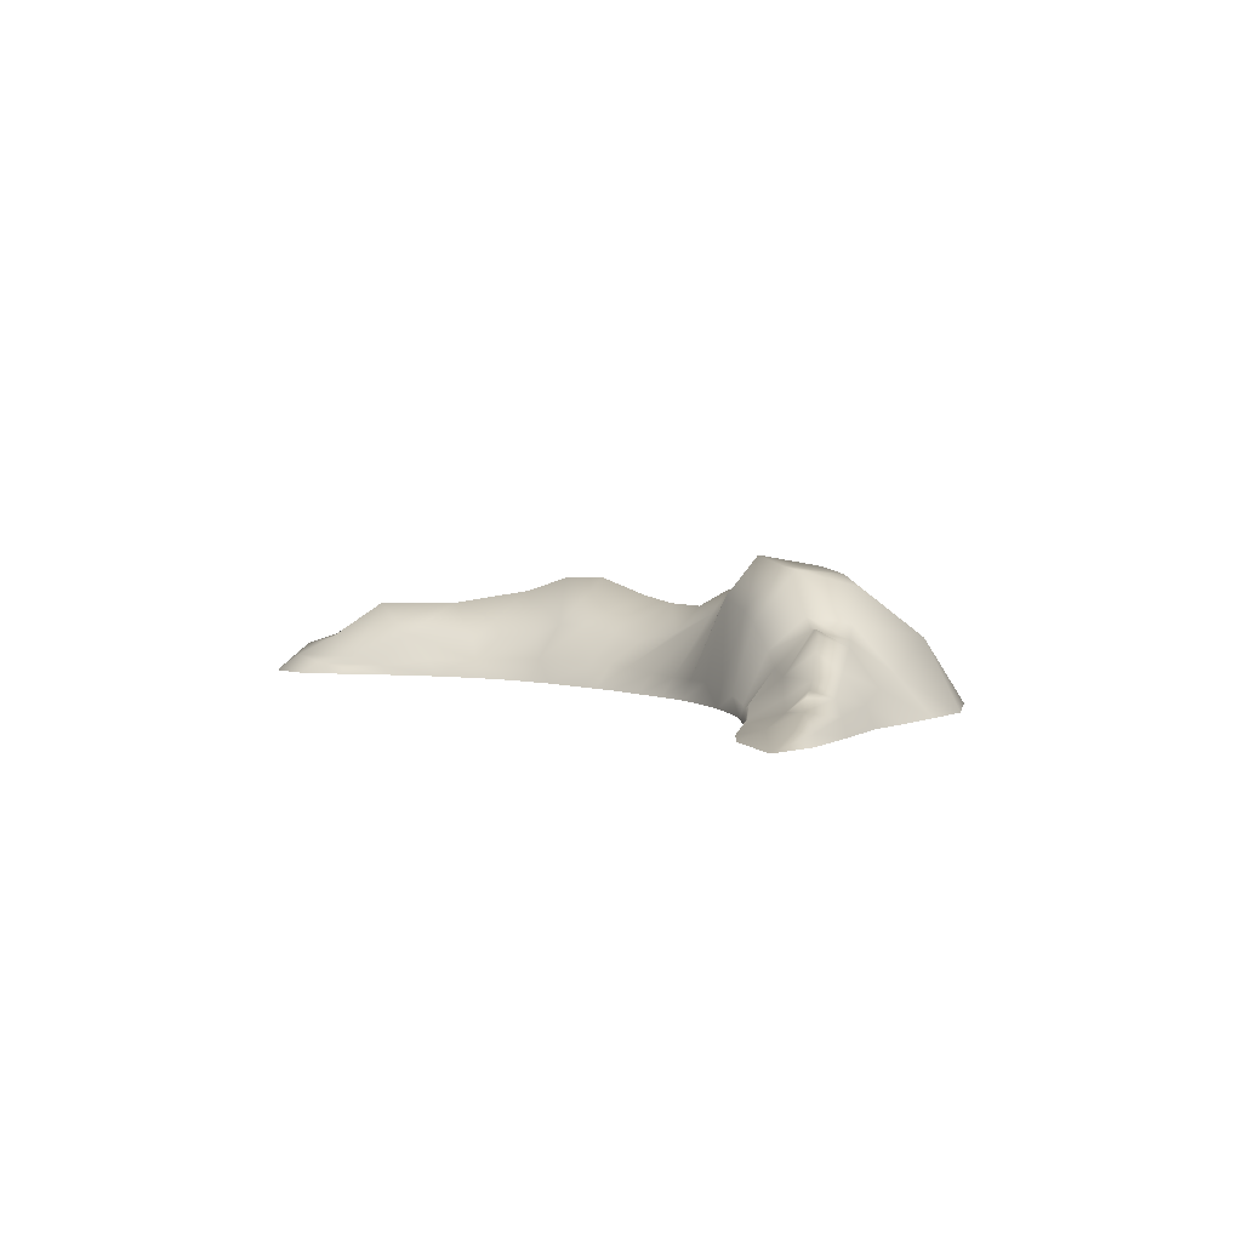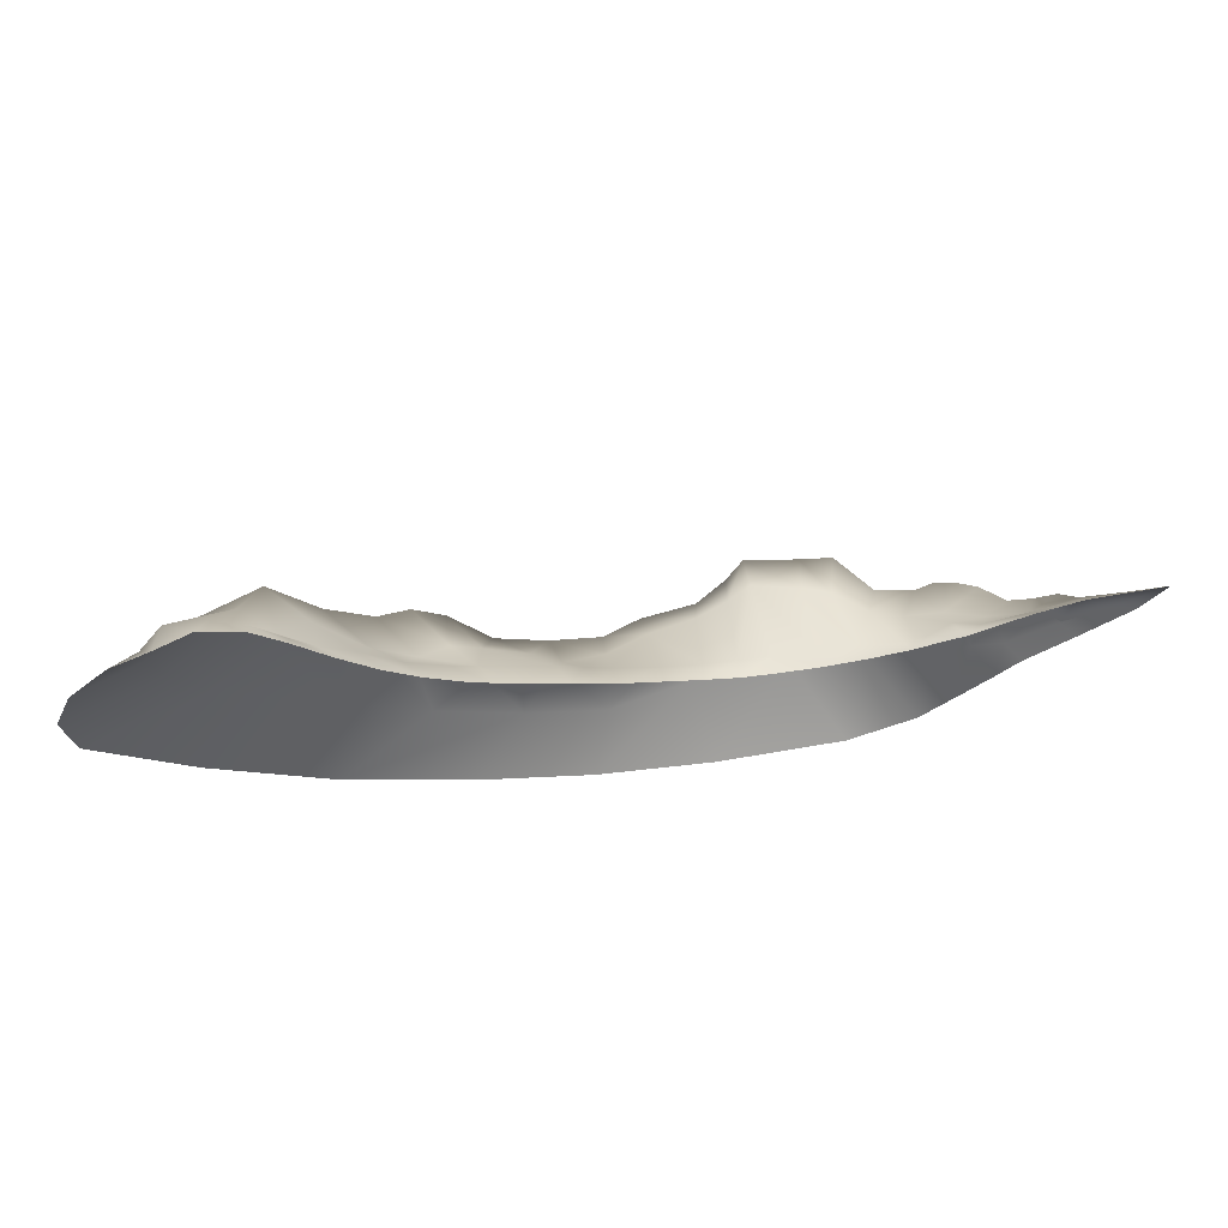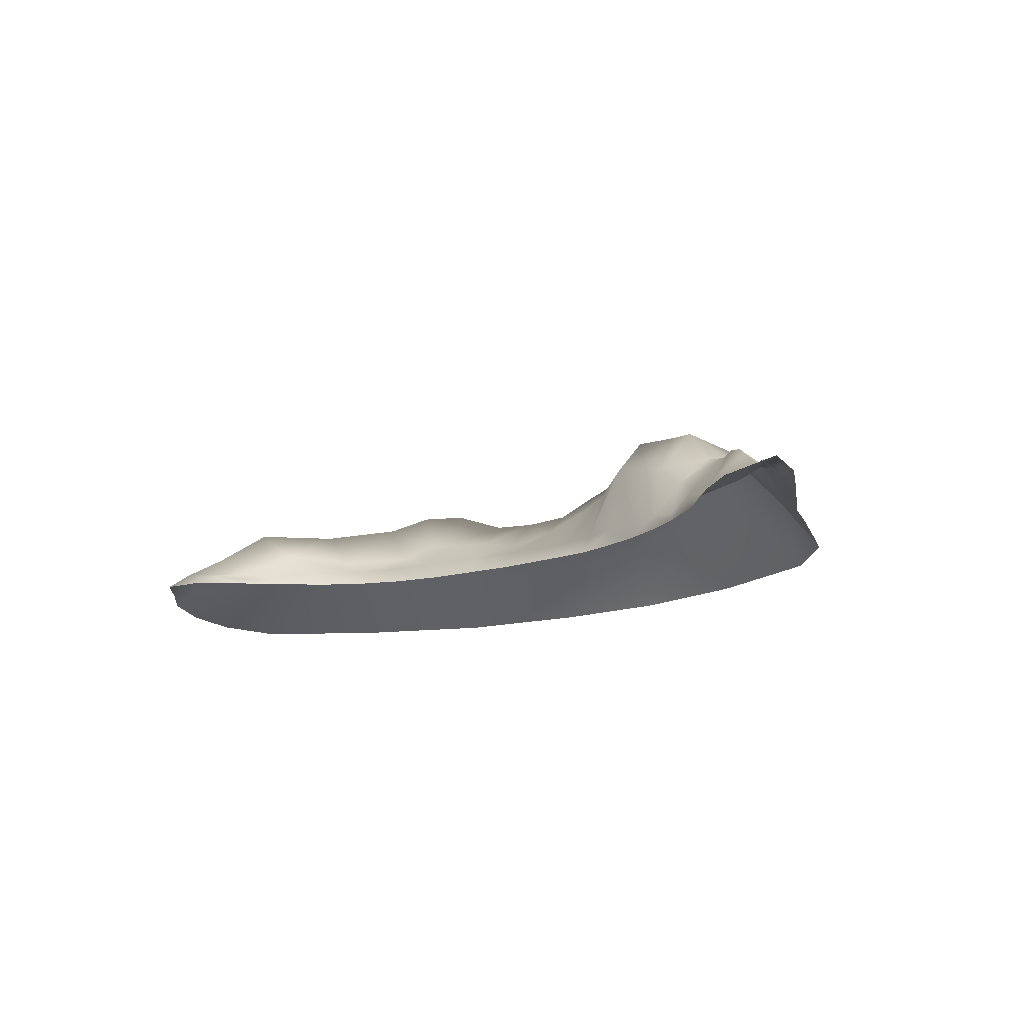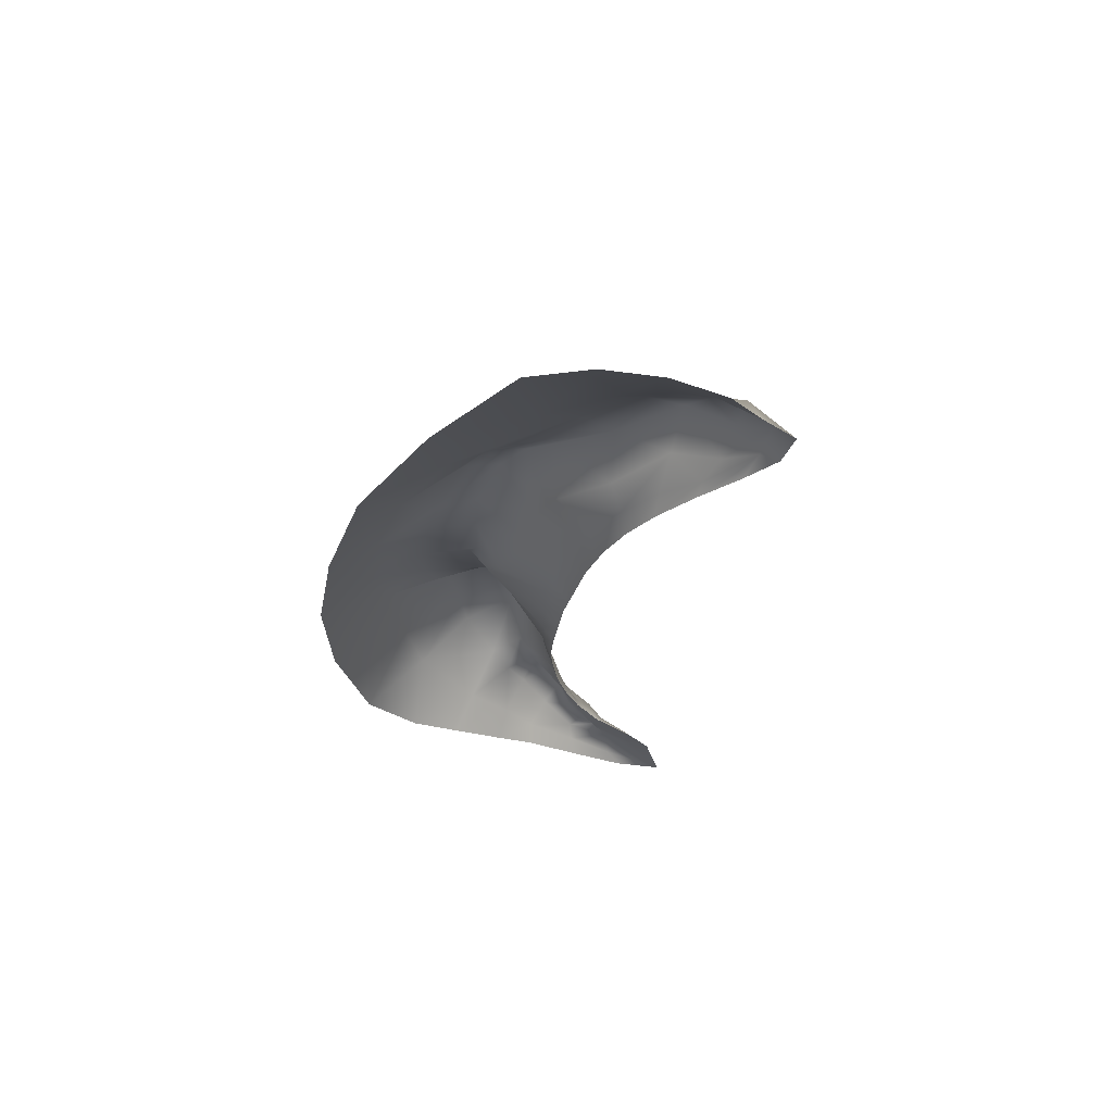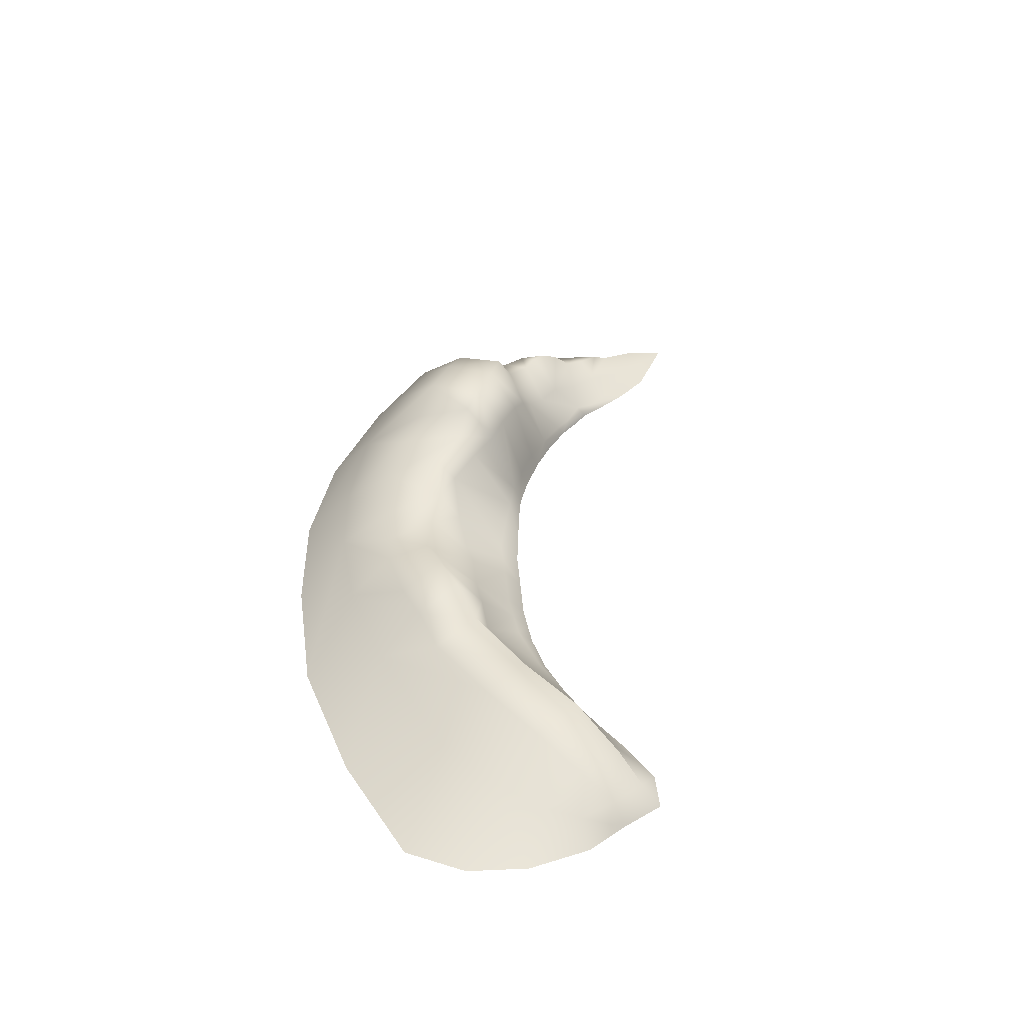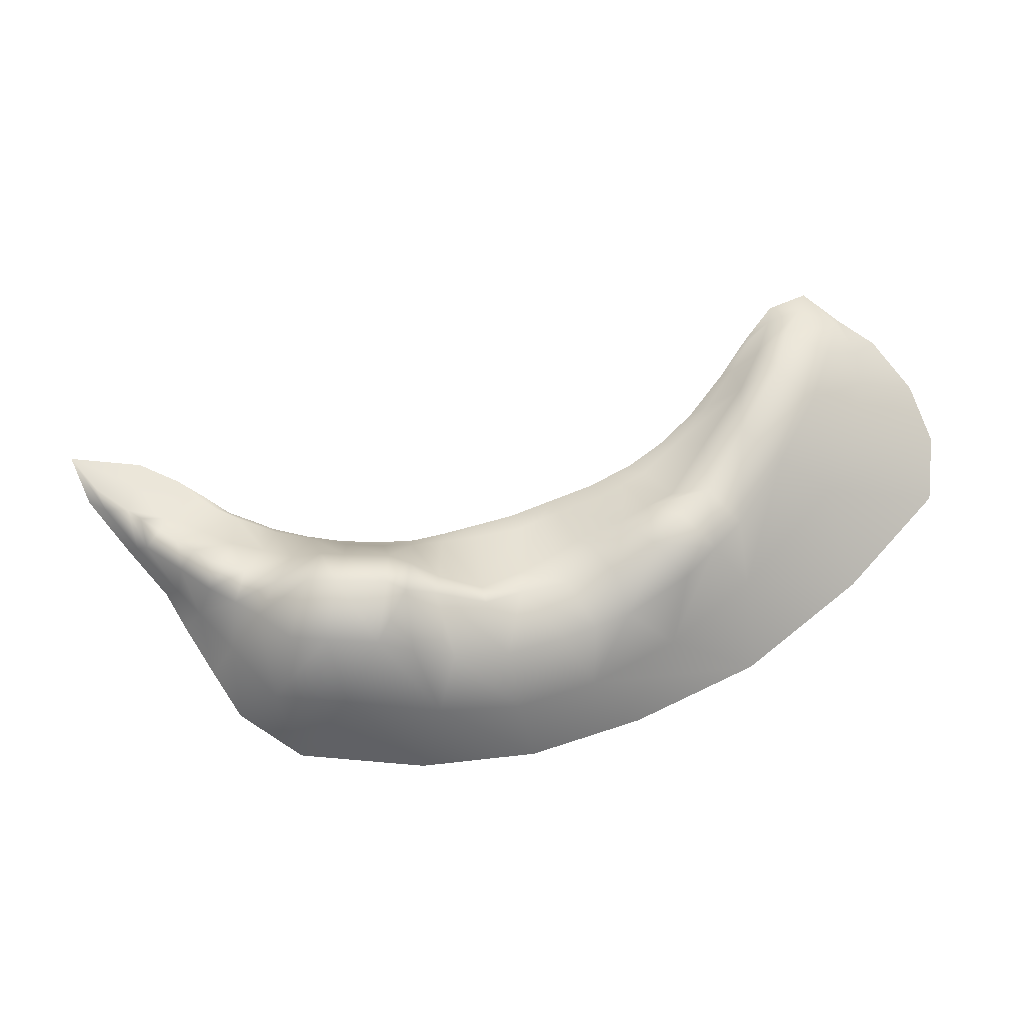
<metadata>
{"format":"obj","ext":"obj","renderer":"f3d","projection":"perspective","resolution":1024,"background":"white","views":[{"elev":4.1,"azim":68.5,"up":"+Y"},{"elev":69.1,"azim":-8.3,"up":"+Z"},{"elev":-17.0,"azim":50.5,"up":"+Y"},{"elev":-27.0,"azim":-82.2,"up":"+Y"},{"elev":39.1,"azim":-72.7,"up":"+Y"},{"elev":-10.1,"azim":176.2,"up":"+Z"}]}
</metadata>
<code>
g rockA002_geo
v 8.546 1.005 -0.7469
v 8.429 1.121 -1.496
v 9.357 0.7092 -0.8728
v 9.037 0.8596 -0.4411
v 8.809 0.409 -0.04027
v 9.528 0.7801 -0.1352
v 9.895 0.5426 0.1201
v 9.798 0.2284 0.8699
v 10.75 0.3056 0.7159
v 11.48 -6.671e-08 1.572
v 9.687 -6.671e-08 1.428
v 8.705 -6.671e-08 1.012
v 8.314 0.1707 0.5541
v 7.69 0.1885 0.2708
v 7.985 4.644e-08 0.5958
v 7.324 -6.671e-08 0.1799
v 7.948 0.5799 -0.4106
v 7.147 0.9484 -0.781
v 8.085 1.515 -1.053
v 7.624 1.815 -1.359
v 7.189 1.921 -1.494
v 6.753 1.853 -1.63
v 7.126 0.4039 -0.01253
v 6.567 0.2433 -0.1909
v 6.727 -6.671e-08 -0.0239
v 6.189 4.644e-08 -0.2277
v 6.347 1.046 -0.9691
v 6.068 0.2803 -0.3693
v 5.141 0.3771 -0.5437
v 5.289 4.644e-08 -0.4226
v 4.36 -6.671e-08 -0.5396
v 5.607 1.342 -1.157
v 5.941 2.089 -1.902
v 6.999 1.653 -2.398
v 7.664 1.548 -2.049
v 6.393 1.955 -2.747
v 4.876 1.896 -1.159
v 5.179 3.048 -2.025
v 4.426 3.115 -2.031
v 4.257 2.12 -1.222
v 3.18 3.293 -2.058
v 4.243 0.4398 -0.6887
v 3.147 2.36 -1.272
v 3.285 0.4751 -0.7284
v 3.29 -6.671e-08 -0.5513
v 2.481 4.644e-08 -0.4972
v 2.512 0.4708 -0.7041
v 1.713 4.644e-08 -0.3144
v 2.605 2.121 -1.414
v 2.713 2.924 -2.217
v 1.982 2.468 -2.219
v 1.865 1.937 -1.733
v 0.698 2.37 -2.436
v 1.747 0.4545 -0.5998
v 0.8739 -6.671e-08 -0.08127
v 0.7795 1.819 -1.986
v -0.2134 1.939 -2.11
v 0.8375 0.4691 -0.4608
v -0.108 4.644e-08 0.1958
v -0.244 0.5289 -0.2519
v -0.626 4.644e-08 0.4015
v -0.2528 1.305 -1.504
v -1.413 1.941 -1.877
v -0.8057 0.5448 -0.02136
v -1.144 -6.671e-08 0.6073
v -1.217 1.057 -0.9574
v -1.367 0.5607 0.2091
v -2.205 4.644e-08 1.028
v -1.872 1.213 -0.5544
v -2.613 2.082 -1.643
v -2.884 1.324 -0.1287
v -3.573 2.486 -0.9131
v -2.457 0.5547 0.6704
v -3.017 0.5296 0.9889
v -2.739 -6.671e-08 1.313
v -3.557 1.338 0.2558
v -4.296 2.452 -0.1749
v -5.018 2.103 0.5633
v -3.578 0.5044 1.307
v -3.273 -6.671e-08 1.599
v -4.229 1.036 0.6402
v -4.484 0.409 2.154
v -4.127 4.644e-08 2.227
v -5.125 0.8686 2.014
v -5.985 1.78 2.212
v -6.119 1.001 3.506
v -6.978 1.752 3.905
v -5.319 0.3888 3.146
v -4.922 4.644e-08 3.006
v -6.039 0.2269 4.203
v -5.749 -6.671e-08 4.069
v -6.728 0.4082 4.698
v -6.515 0.1589 5.036
v -6.472 -6.671e-08 5.14
v -7.056 0.2637 5.558
v -7.152 4.644e-08 6.013
v -7.879 0.4064 5.869
v -8.087 -6.671e-08 6.397
v -7.398 0.8694 5.121
v -8.506 0.9254 4.559
v -8.819 0.6163 5.398
v -9.007 -6.671e-08 5.702
v -9.39 0.4206 4.699
v -9.965 4.644e-08 5.081
v 6.393 1.955 -2.747
v 5.941 2.089 -1.902
v 5.179 3.048 -2.025
v 5.551 2.668 -3.388
v 4.654 2.903 -3.459
v 4.426 3.115 -2.031
v 5.938 1.557 -4.758
v 3.391 3.022 -3.541
v 3.18 3.293 -2.058
v 2.713 2.924 -2.217
v 7.102 0.8715 -3.463
v 6.999 1.653 -2.398
v 4.163 1.709 -4.9
v 7.955 0.7093 -2.588
v 7.664 1.548 -2.049
v 6.914 4.644e-08 -5.119
v 7.628 4.644e-08 -4.035
v 5.322 4.644e-08 -6.14
v 2.188 4.644e-08 -6.397
v 8.375 4.644e-08 -2.87
v 1.803 1.633 -5.097
v -0.6852 4.644e-08 -6.075
v 8.557 0.4604 -1.958
v 8.888 4.644e-08 -2.003
v 8.429 1.121 -1.496
v 9.628 0.3695 -0.856
v 9.923 4.644e-08 -0.8378
v 9.357 0.7092 -0.8728
v 8.085 1.515 -1.053
v 8.546 1.005 -0.7469
v 7.624 1.815 -1.359
v 7.189 1.921 -1.494
v 6.753 1.853 -1.63
v 10.49 0.1972 0.1654
v 10.97 4.644e-08 0.4138
v 11.48 -6.671e-08 1.572
v 10.75 0.3056 0.7159
v 9.895 0.5426 0.1201
v 9.528 0.7801 -0.1352
v 9.037 0.8596 -0.4411
v -7.398 0.8694 5.121
v -8.819 0.6163 5.398
v -8.506 0.9254 4.559
v -9.39 0.4206 4.699
v -9.459 0.5499 3.81
v -9.965 4.644e-08 5.081
v -10.95 4.644e-08 3.847
v -7.937 1.439 3.129
v -6.978 1.752 3.905
v -5.985 1.78 2.212
v -9.234 0.7009 2.478
v -11.48 4.644e-08 2.418
v -8.461 0.8274 0.8164
v -11.37 4.644e-08 0.8043
v -9.207 4.644e-08 -1.559
v -7.039 1.602 1.487
v -6.163 1.092 -1.702
v -6.424 4.644e-08 -3.77
v -5.907 1.662 -0.2167
v -5.018 2.103 0.5633
v -5.19 1.981 -0.9382
v -4.296 2.452 -0.1749
v -3.573 2.486 -0.9131
v -4.194 1.165 -3.286
v -4.472 1.985 -1.66
v -3.001 1.676 -2.619
v -2.613 2.082 -1.643
v -2.145 1.16 -4.328
v -3.419 4.644e-08 -5.195
v -2.148 1.617 -2.948
v -1.413 1.941 -1.877
v -0.2134 1.939 -2.11
v -0.2112 1.173 -4.946
v -1.295 1.807 -3.277
v 0.106 2.026 -3.682
v 0.698 2.37 -2.436
v 1.982 2.468 -2.219
v 1.469 2.246 -3.783
v 2.511 2.472 -3.674
g rockA002_geo_0
f 3 2 1
f 4 3 1
f 4 1 5
f 6 4 5
f 6 5 7
f 7 5 8
f 9 7 8
f 10 9 8
f 11 10 8
f 12 11 8
f 13 12 8
f 5 13 8
f 13 14 12
f 14 13 5
f 14 15 12
f 16 15 14
f 1 17 5
f 17 14 5
f 18 17 1
f 19 18 1
f 20 18 19
f 20 21 18
f 21 22 18
f 23 14 17
f 23 16 14
f 18 23 17
f 23 24 16
f 24 25 16
f 26 25 24
f 18 27 23
f 27 24 23
f 22 27 18
f 28 26 24
f 28 24 27
f 28 29 26
f 29 30 26
f 31 30 29
f 32 28 27
f 32 27 22
f 29 28 32
f 33 32 22
f 33 22 34
f 34 22 35
f 36 33 34
f 37 32 33
f 37 29 32
f 38 37 33
f 38 39 37
f 39 40 37
f 37 40 29
f 39 41 40
f 42 31 29
f 40 42 29
f 41 43 40
f 40 43 42
f 42 44 31
f 43 44 42
f 44 45 31
f 46 45 44
f 47 46 44
f 47 44 43
f 48 46 47
f 49 43 41
f 49 47 43
f 50 49 41
f 50 51 49
f 51 52 49
f 49 52 47
f 51 53 52
f 54 48 47
f 52 54 47
f 55 48 54
f 53 56 52
f 52 56 54
f 53 57 56
f 58 55 54
f 56 58 54
f 59 55 58
f 60 59 58
f 60 58 56
f 61 59 60
f 57 62 56
f 62 60 56
f 57 63 62
f 64 61 60
f 64 60 62
f 65 61 64
f 63 66 62
f 66 64 62
f 67 65 64
f 67 64 66
f 68 65 67
f 69 66 63
f 69 67 66
f 70 69 63
f 69 70 71
f 69 71 67
f 70 72 71
f 73 68 67
f 71 73 67
f 73 74 68
f 73 71 74
f 74 75 68
f 71 72 76
f 71 76 74
f 72 77 76
f 76 77 78
f 75 74 79
f 80 75 79
f 74 76 81
f 81 76 78
f 79 74 81
f 79 82 80
f 82 79 81
f 82 83 80
f 81 78 84
f 84 82 81
f 78 85 84
f 84 85 86
f 84 86 82
f 85 87 86
f 83 82 88
f 86 88 82
f 89 83 88
f 88 90 89
f 88 86 90
f 90 91 89
f 86 87 92
f 86 92 90
f 90 93 91
f 93 94 91
f 95 93 90
f 94 93 95
f 92 95 90
f 96 94 95
f 96 95 97
f 97 95 92
f 98 96 97
f 87 99 92
f 99 97 92
f 100 99 87
f 101 97 99
f 97 101 98
f 101 102 98
f 102 101 103
f 104 102 103
f 107 106 105
f 108 107 105
f 108 109 107
f 109 110 107
f 111 108 105
f 109 108 111
f 109 112 110
f 112 113 110
f 114 113 112
f 115 111 105
f 105 116 115
f 117 112 109
f 117 109 111
f 115 116 118
f 116 119 118
f 120 111 115
f 121 120 115
f 115 118 121
f 111 120 122
f 117 111 122
f 122 123 117
f 118 124 121
f 123 125 117
f 117 125 112
f 123 126 125
f 118 127 124
f 127 128 124
f 119 129 118
f 129 127 118
f 128 127 130
f 131 128 130
f 127 129 132
f 130 127 132
f 129 119 133
f 134 129 133
f 133 119 135
f 119 136 135
f 137 136 119
f 131 130 138
f 139 131 138
f 140 139 138
f 141 140 138
f 141 138 142
f 138 130 142
f 142 130 132
f 143 142 132
f 143 132 144
f 147 146 145
f 146 147 148
f 147 149 148
f 148 149 150
f 149 151 150
f 147 152 149
f 152 147 153
f 152 153 154
f 149 155 151
f 152 155 149
f 155 156 151
f 155 157 156
f 157 155 152
f 157 158 156
f 159 158 157
f 160 152 154
f 160 157 152
f 161 159 157
f 161 157 160
f 162 159 161
f 160 154 163
f 163 161 160
f 154 164 163
f 163 164 165
f 165 161 163
f 164 166 165
f 165 166 167
f 168 162 161
f 168 161 165
f 169 165 167
f 169 168 165
f 169 167 170
f 169 170 168
f 167 171 170
f 168 172 162
f 168 170 172
f 172 173 162
f 170 171 174
f 170 174 172
f 171 175 174
f 174 175 176
f 172 177 173
f 177 126 173
f 126 177 125
f 174 178 172
f 178 174 176
f 172 178 177
f 178 176 179
f 178 179 177
f 176 180 179
f 179 180 181
f 177 179 182
f 182 179 181
f 125 177 182
f 182 181 114
f 182 183 125
f 183 182 114
f 125 183 112
f 183 114 112

</code>
